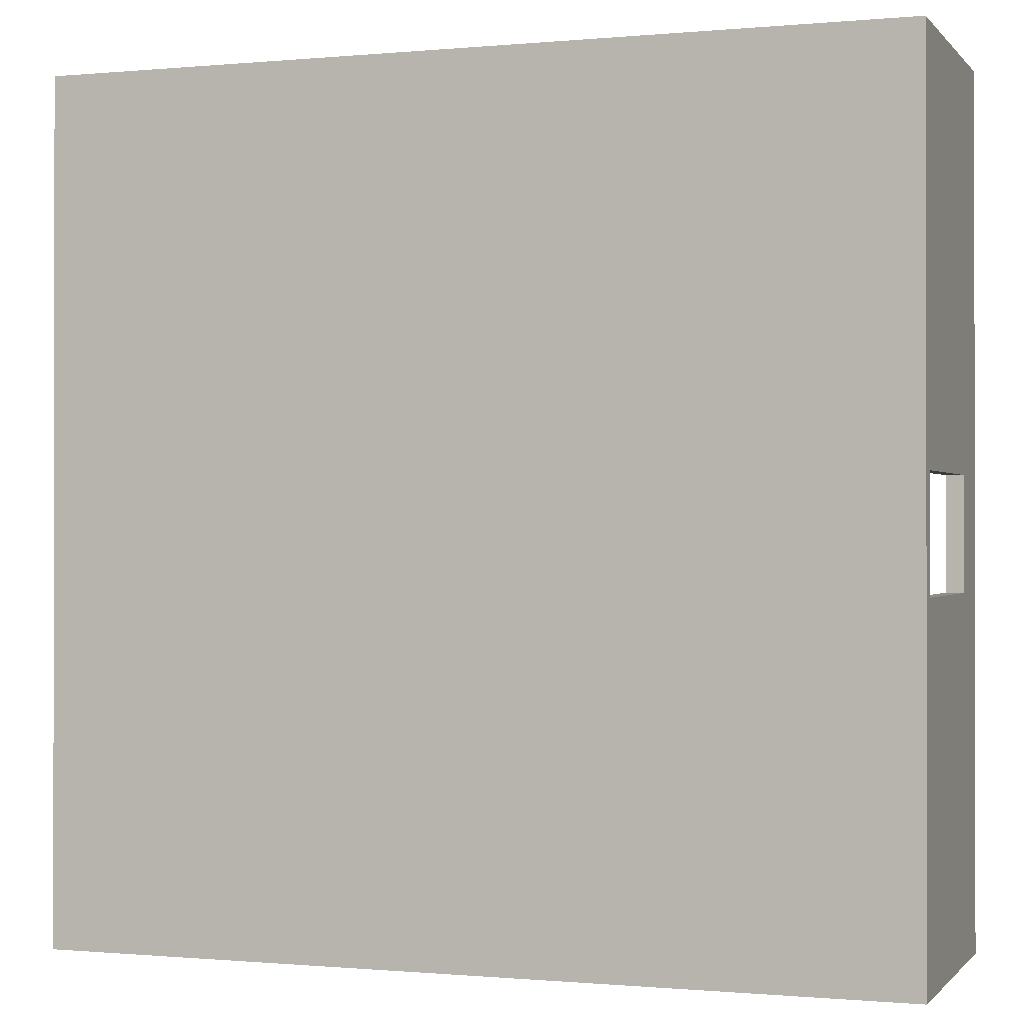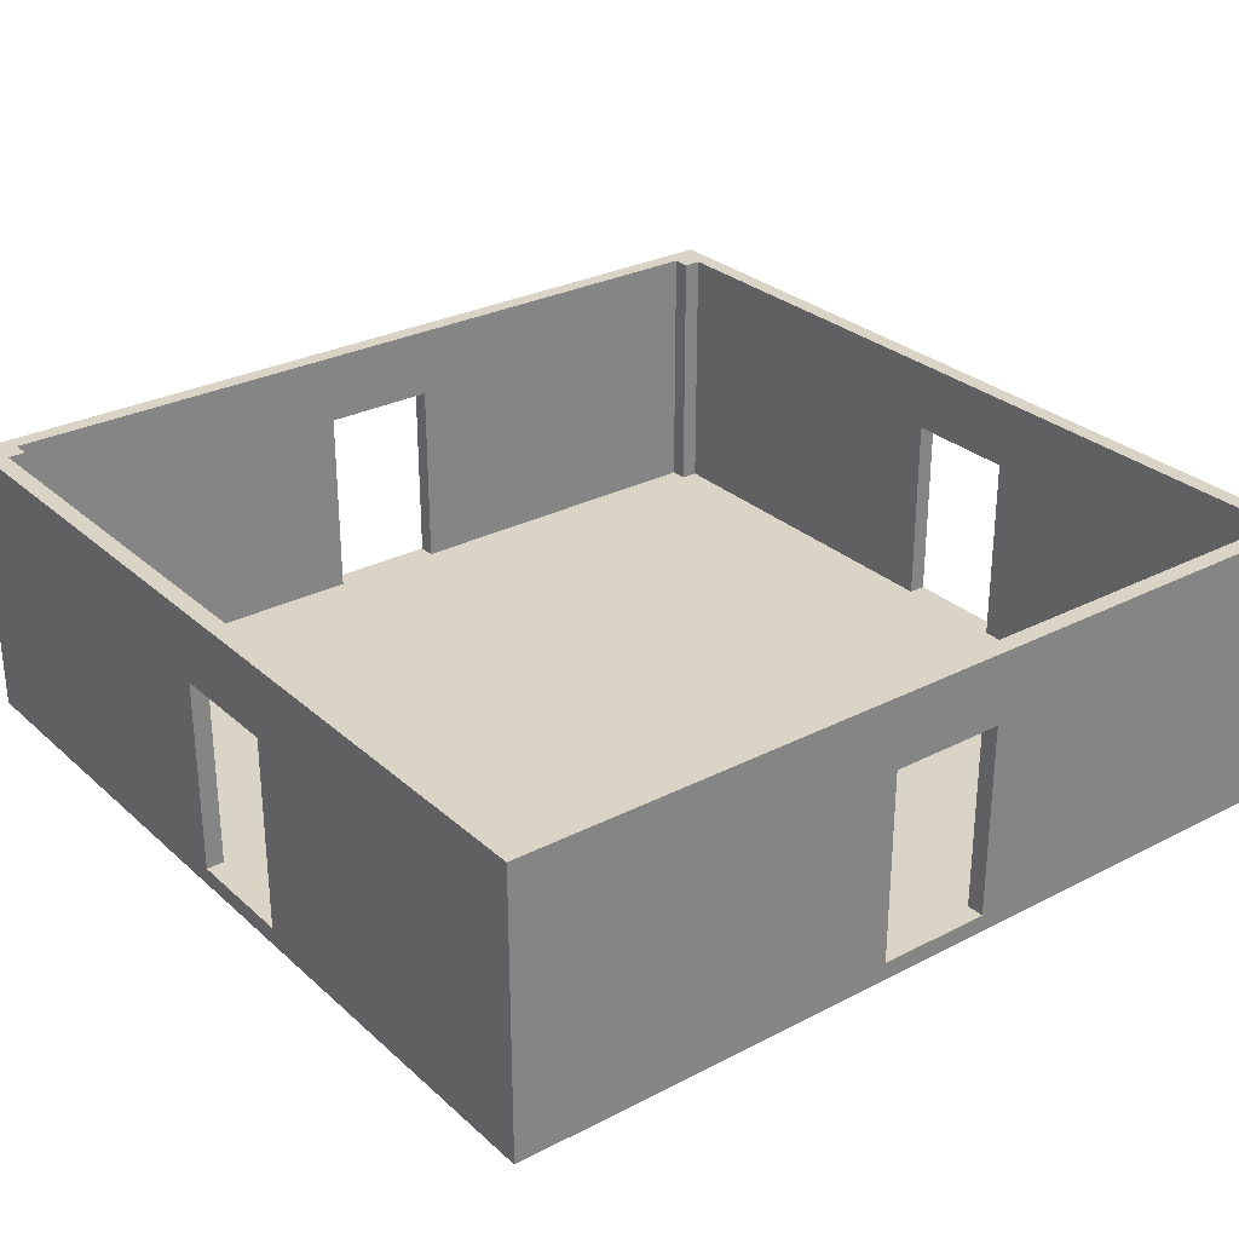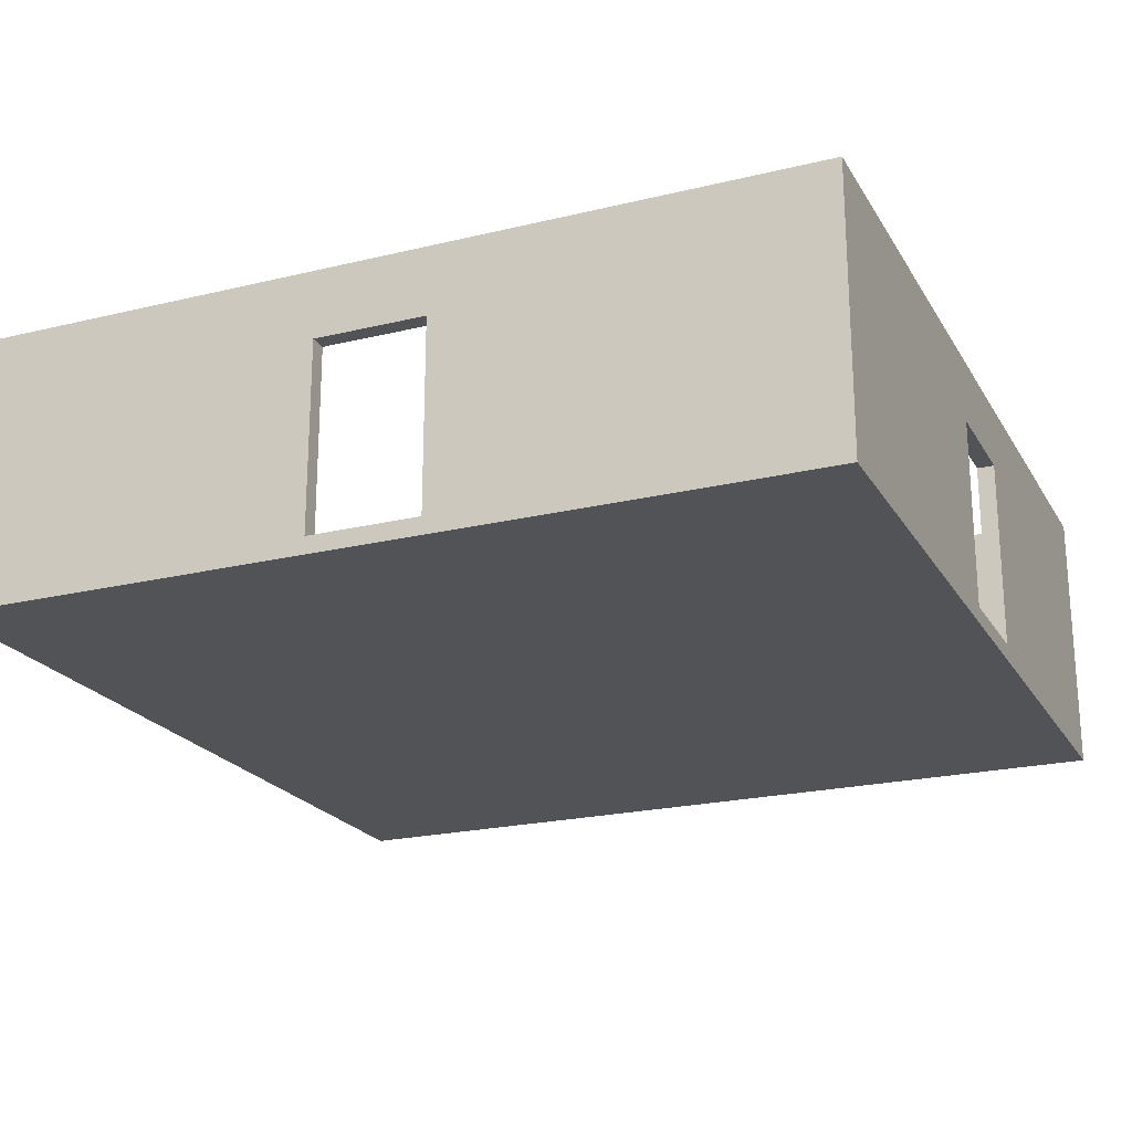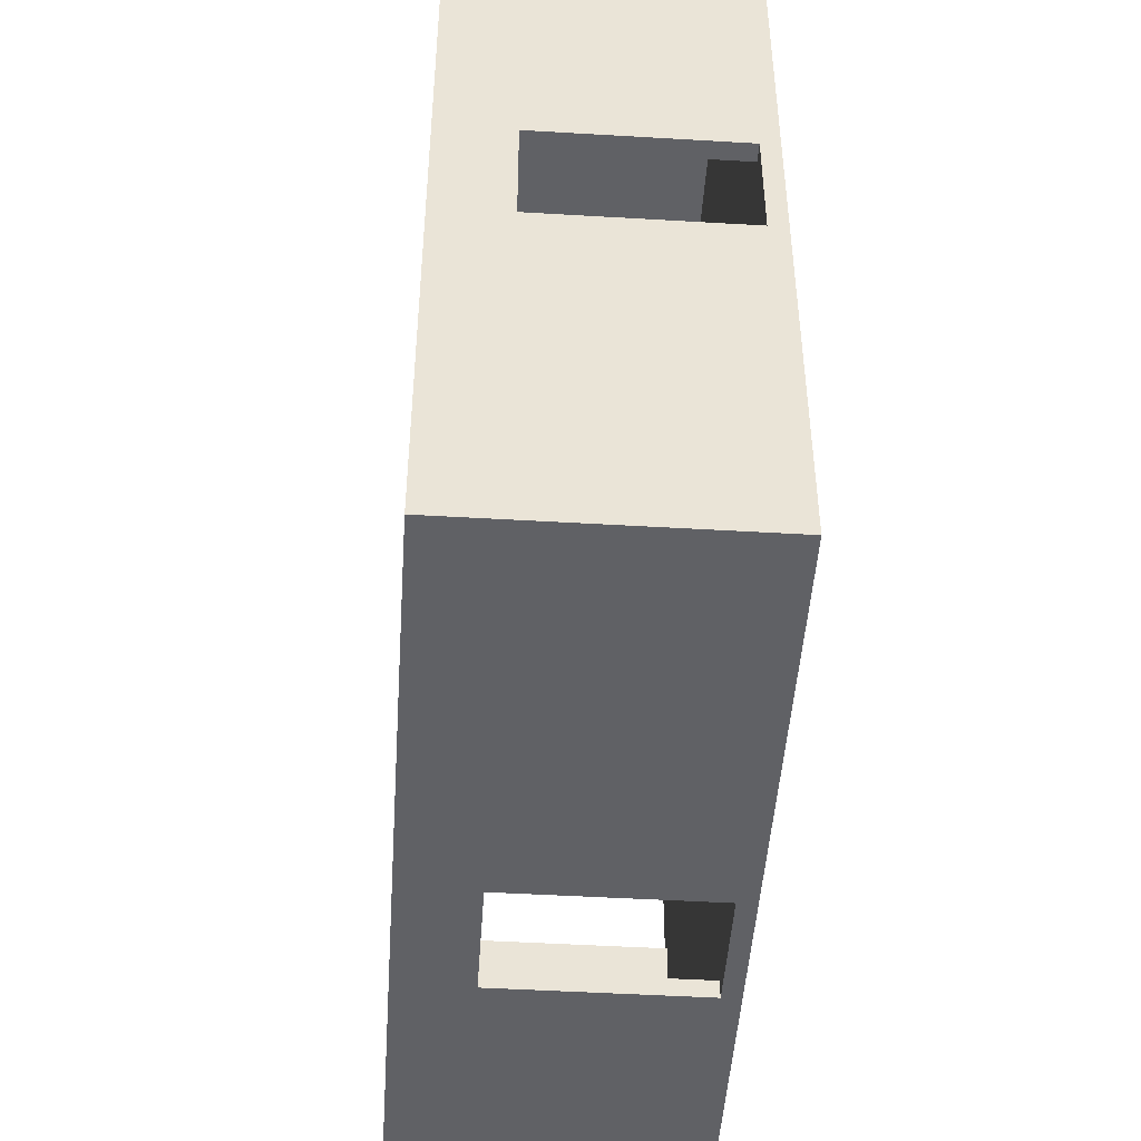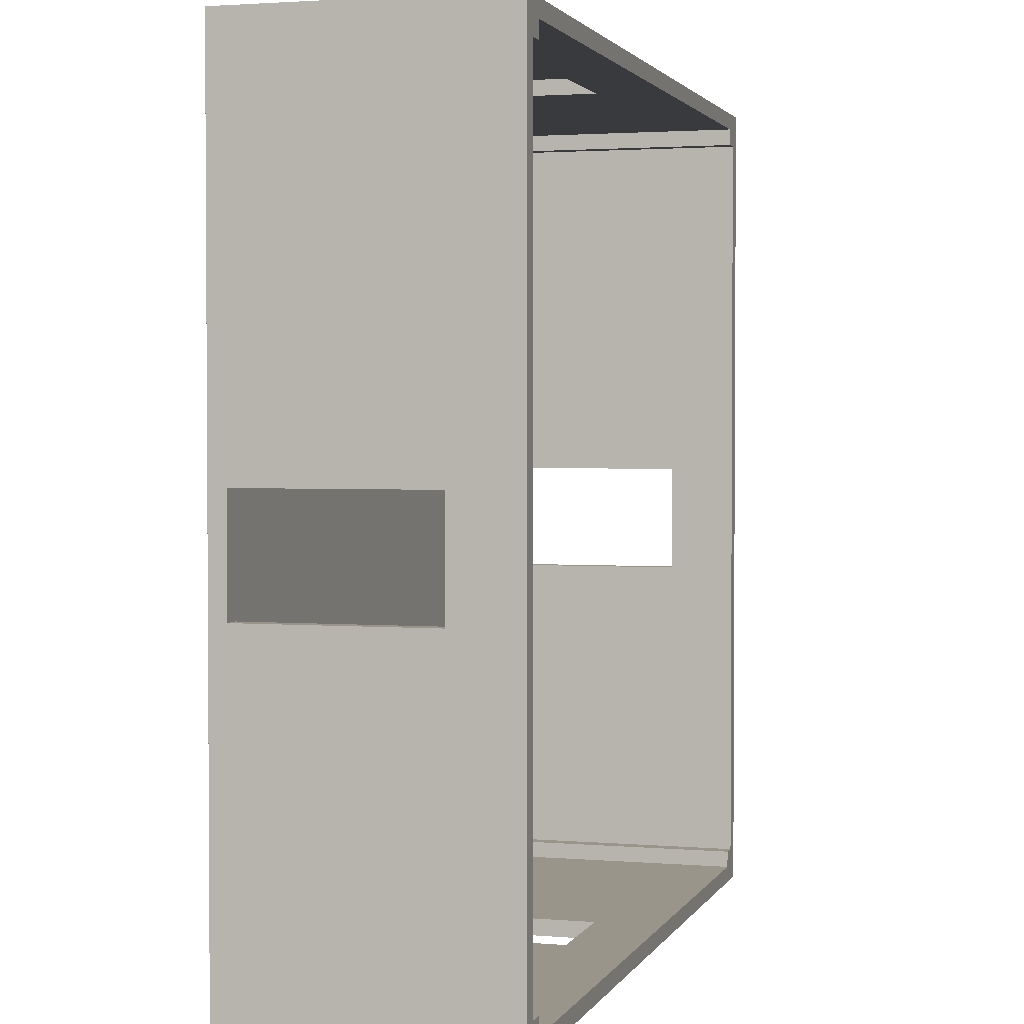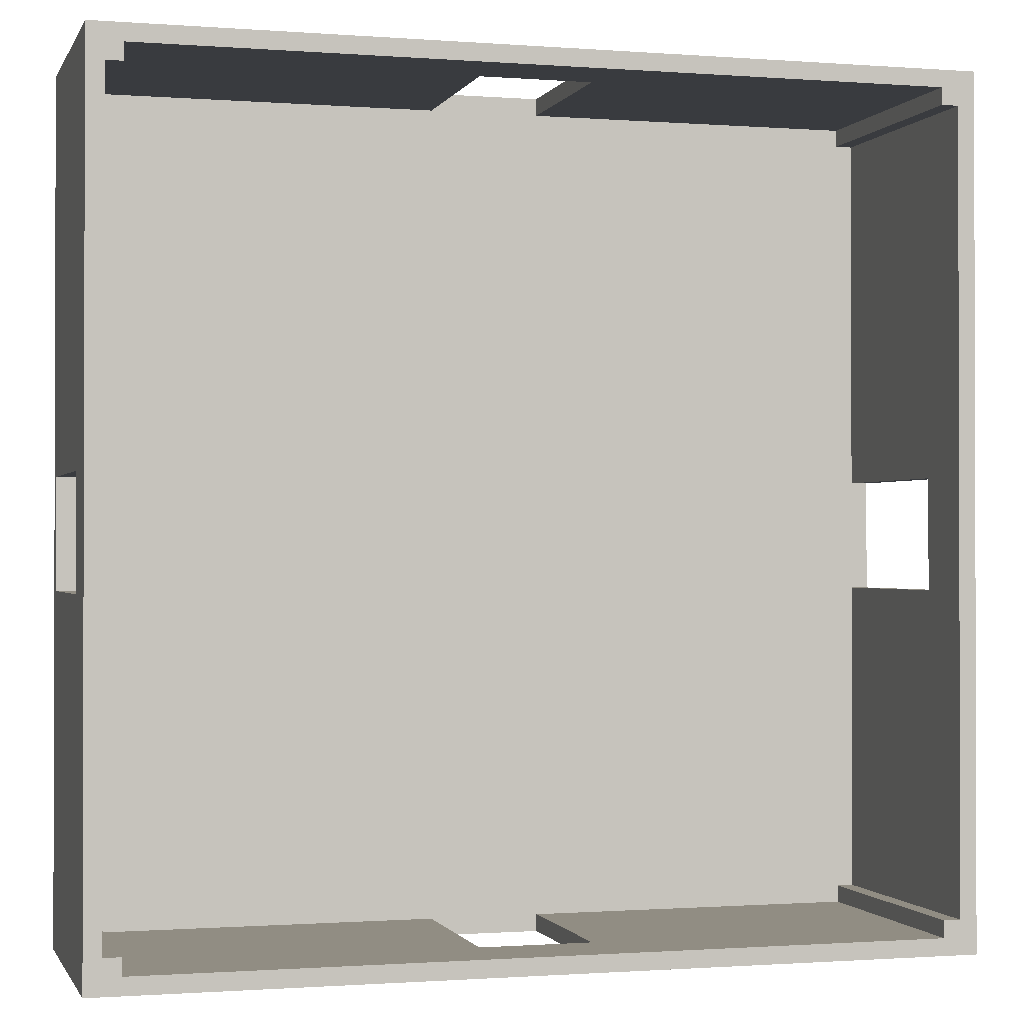
<metadata>
{"format":"obj","ext":"obj","renderer":"f3d","projection":"perspective","resolution":1024,"background":"white","views":[{"elev":-0.5,"azim":19.3,"up":"+Z"},{"elev":28.9,"azim":142.5,"up":"+Y"},{"elev":-21.7,"azim":23.1,"up":"+Y"},{"elev":-47.9,"azim":-93.8,"up":"+Z"},{"elev":2.2,"azim":106.2,"up":"+Z"},{"elev":-0.9,"azim":164.2,"up":"+Z"}]}
</metadata>
<code>
v -50 0 50
v -50 0 -50
v -50 1 5
v -50 1 -10
v -50 2 4
v -50 2 -9
v -50 24 4
v -50 24 -9
v -50 25 5
v -50 25 -10
v -50 31 50
v -50 31 -50
v -50 32 50
v -50 32 -50
v 6 2 50
v 6 2 48
v 6 2 -48
v 6 2 -50
v 6 24 50
v 6 24 48
v 6 24 -48
v 6 24 -50
v 46 2 48
v 46 2 46
v 46 2 -46
v 46 2 -48
v 46 4 48
v 46 4 -48
v 46 30 48
v 46 30 -48
v 46 32 48
v 46 32 46
v 46 32 -46
v 46 32 -48
v 48 2 46
v 48 2 4
v 48 2 -9
v 48 2 -46
v 48 4 46
v 48 4 5
v 48 4 -10
v 48 4 -46
v 48 24 4
v 48 24 -9
v 48 25 5
v 48 25 -10
v 48 30 46
v 48 30 -46
v 48 32 46
v 48 32 -46
v -48 2 46
v -48 2 4
v -48 2 -9
v -48 2 -46
v -48 4 46
v -48 4 5
v -48 4 -10
v -48 4 -46
v -48 24 4
v -48 24 -9
v -48 25 5
v -48 25 -10
v -48 30 46
v -48 30 -46
v -48 32 46
v -48 32 -46
v -46 2 48
v -46 2 46
v -46 2 -46
v -46 2 -48
v -46 4 48
v -46 4 -48
v -46 30 48
v -46 30 -48
v -46 32 48
v -46 32 46
v -46 32 -46
v -46 32 -48
v -7 2 50
v -7 2 48
v -7 2 -48
v -7 2 -50
v -7 24 50
v -7 24 48
v -7 24 -48
v -7 24 -50
v 50 0 50
v 50 0 -50
v 50 1 5
v 50 1 -10
v 50 2 4
v 50 2 -9
v 50 24 4
v 50 24 -9
v 50 25 5
v 50 25 -10
v 50 31 50
v 50 31 -50
v 50 32 50
v 50 32 -50
v -50 0 50
v -50 31 50
v -50 32 50
v -8 1 50
v -8 25 50
v -7 2 50
v -7 24 50
v 6 2 50
v 6 24 50
v 7 1 50
v 7 25 50
v 50 0 50
v 50 31 50
v 50 32 50
v -50 2 -9
v -50 24 -9
v -48 2 -9
v -48 24 -9
v 48 2 -9
v 48 24 -9
v 50 2 -9
v 50 24 -9
v -48 2 -46
v -48 4 -46
v -48 30 -46
v -48 32 -46
v -46 2 -46
v -46 32 -46
v 46 2 -46
v 46 32 -46
v 48 2 -46
v 48 4 -46
v 48 30 -46
v 48 32 -46
v -46 2 -48
v -46 4 -48
v -46 30 -48
v -46 32 -48
v -8 4 -48
v -8 25 -48
v -7 2 -48
v -7 24 -48
v 6 2 -48
v 6 24 -48
v 7 4 -48
v 7 25 -48
v 46 2 -48
v 46 4 -48
v 46 30 -48
v 46 32 -48
v -46 2 48
v -46 4 48
v -46 30 48
v -46 32 48
v -8 4 48
v -8 25 48
v -7 2 48
v -7 24 48
v 6 2 48
v 6 24 48
v 7 4 48
v 7 25 48
v 46 2 48
v 46 4 48
v 46 30 48
v 46 32 48
v -48 2 46
v -48 4 46
v -48 30 46
v -48 32 46
v -46 2 46
v -46 32 46
v 46 2 46
v 46 32 46
v 48 2 46
v 48 4 46
v 48 30 46
v 48 32 46
v -50 2 4
v -50 24 4
v -48 2 4
v -48 24 4
v 48 2 4
v 48 24 4
v 50 2 4
v 50 24 4
v -50 0 -50
v -50 31 -50
v -50 32 -50
v -8 1 -50
v -8 25 -50
v -7 2 -50
v -7 24 -50
v 6 2 -50
v 6 24 -50
v 7 1 -50
v 7 25 -50
v 50 0 -50
v 50 31 -50
v 50 32 -50
v -50 0 50
v 50 0 50
v -48 0 48
v 48 0 48
v -48 0 -48
v 48 0 -48
v -50 0 -50
v 50 0 -50
v -7 24 50
v 6 24 50
v -7 24 48
v 6 24 48
v -50 24 4
v -48 24 4
v 48 24 4
v 50 24 4
v -50 24 -9
v -48 24 -9
v 48 24 -9
v 50 24 -9
v -7 24 -48
v 6 24 -48
v -7 24 -50
v 6 24 -50
v -7 2 50
v 6 2 50
v -46 2 48
v -7 2 48
v 6 2 48
v 46 2 48
v -48 2 46
v -46 2 46
v 46 2 46
v 48 2 46
v -50 2 4
v -48 2 4
v 48 2 4
v 50 2 4
v -50 2 -9
v -48 2 -9
v 48 2 -9
v 50 2 -9
v -48 2 -46
v -46 2 -46
v 46 2 -46
v 48 2 -46
v -46 2 -48
v -7 2 -48
v 6 2 -48
v 46 2 -48
v -7 2 -50
v 6 2 -50
v -50 32 50
v 50 32 50
v -46 32 48
v 46 32 48
v -48 32 46
v -46 32 46
v 46 32 46
v 48 32 46
v -48 32 -46
v -46 32 -46
v 46 32 -46
v 48 32 -46
v -46 32 -48
v 46 32 -48
v -50 32 -50
v 50 32 -50
f 3 2 1
f 4 2 3
f 5 4 3
f 6 4 5
f 7 5 3
f 8 4 6
f 9 3 1
f 9 8 7
f 9 7 3
f 10 4 8
f 10 8 9
f 10 2 4
f 11 9 1
f 11 10 9
f 12 2 10
f 12 10 11
f 13 12 11
f 14 12 13
f 19 16 15
f 20 16 19
f 21 18 17
f 22 18 21
f 27 24 23
f 28 26 25
f 29 24 27
f 30 28 25
f 31 24 29
f 32 24 31
f 33 30 25
f 34 30 33
f 39 36 35
f 40 36 39
f 41 38 37
f 42 38 41
f 43 36 40
f 44 41 37
f 45 40 39
f 45 44 43
f 45 43 40
f 46 41 44
f 46 44 45
f 46 42 41
f 47 45 39
f 47 46 45
f 48 42 46
f 48 46 47
f 49 48 47
f 50 48 49
f 51 52 55
f 55 52 56
f 53 54 57
f 57 54 58
f 56 52 59
f 53 57 60
f 55 56 61
f 59 60 61
f 56 59 61
f 60 57 62
f 61 60 62
f 57 58 62
f 55 61 63
f 61 62 63
f 62 58 64
f 63 62 64
f 63 64 65
f 65 64 66
f 67 68 71
f 69 70 72
f 71 68 73
f 69 72 74
f 73 68 75
f 75 68 76
f 69 74 77
f 77 74 78
f 79 80 83
f 83 80 84
f 81 82 85
f 85 82 86
f 87 88 89
f 89 88 90
f 89 90 91
f 91 90 92
f 89 91 93
f 92 90 94
f 87 89 95
f 93 94 95
f 89 93 95
f 94 90 96
f 95 94 96
f 90 88 96
f 87 95 97
f 95 96 97
f 96 88 98
f 97 96 98
f 97 98 99
f 99 98 100
f 104 102 101
f 105 102 104
f 106 105 104
f 107 105 106
f 108 106 104
f 109 105 107
f 110 104 101
f 110 109 108
f 110 108 104
f 111 105 109
f 111 109 110
f 111 102 105
f 112 110 101
f 112 111 110
f 113 103 102
f 113 111 112
f 113 102 111
f 114 103 113
f 117 116 115
f 118 116 117
f 121 120 119
f 122 120 121
f 127 124 123
f 127 126 125
f 127 125 124
f 128 126 127
f 131 130 129
f 132 130 131
f 133 130 132
f 134 130 133
f 139 136 135
f 139 137 136
f 140 137 139
f 141 139 135
f 141 140 139
f 142 140 141
f 144 140 142
f 145 144 143
f 146 137 140
f 146 144 145
f 146 140 144
f 147 145 143
f 148 146 145
f 148 145 147
f 149 138 137
f 149 146 148
f 149 137 146
f 150 138 149
f 151 152 155
f 152 153 155
f 155 153 156
f 151 155 157
f 155 156 157
f 157 156 158
f 158 156 160
f 159 160 161
f 156 153 162
f 161 160 162
f 160 156 162
f 159 161 163
f 161 162 164
f 163 161 164
f 153 154 165
f 164 162 165
f 162 153 165
f 165 154 166
f 167 168 171
f 169 170 171
f 168 169 171
f 171 170 172
f 173 174 175
f 175 174 176
f 176 174 177
f 177 174 178
f 179 180 181
f 181 180 182
f 183 184 185
f 185 184 186
f 187 188 190
f 190 188 191
f 190 191 192
f 192 191 193
f 190 192 194
f 193 191 195
f 187 190 196
f 194 195 196
f 190 194 196
f 195 191 197
f 196 195 197
f 191 188 197
f 187 196 198
f 196 197 198
f 188 189 199
f 198 197 199
f 197 188 199
f 199 189 200
f 203 202 201
f 204 202 203
f 205 203 201
f 205 204 203
f 206 202 204
f 206 204 205
f 207 205 201
f 207 206 205
f 208 202 206
f 208 206 207
f 211 210 209
f 212 210 211
f 217 214 213
f 218 214 217
f 219 216 215
f 220 216 219
f 223 222 221
f 224 222 223
f 225 226 228
f 228 226 229
f 227 228 232
f 229 230 232
f 228 229 232
f 232 230 233
f 231 232 236
f 233 234 236
f 232 233 236
f 236 234 237
f 235 236 239
f 236 237 240
f 239 236 240
f 237 238 241
f 240 237 241
f 241 238 242
f 240 241 243
f 243 241 244
f 244 241 245
f 245 241 246
f 244 245 247
f 247 245 248
f 248 245 249
f 249 245 250
f 248 249 251
f 251 249 252
f 253 254 255
f 255 254 256
f 253 255 257
f 257 255 258
f 256 254 259
f 259 254 260
f 253 257 261
f 260 254 264
f 261 262 265
f 263 264 266
f 261 265 267
f 265 266 267
f 253 261 267
f 266 264 268
f 267 266 268
f 264 254 268

</code>
